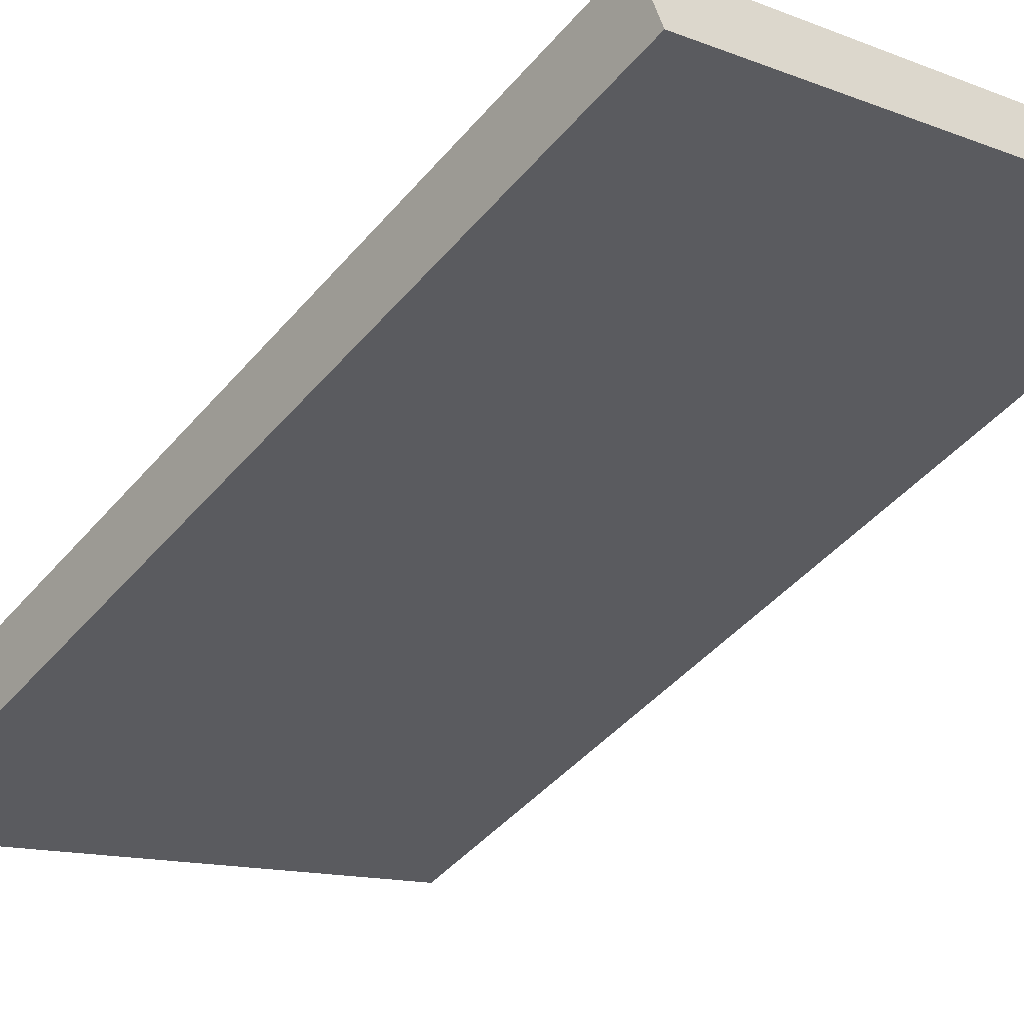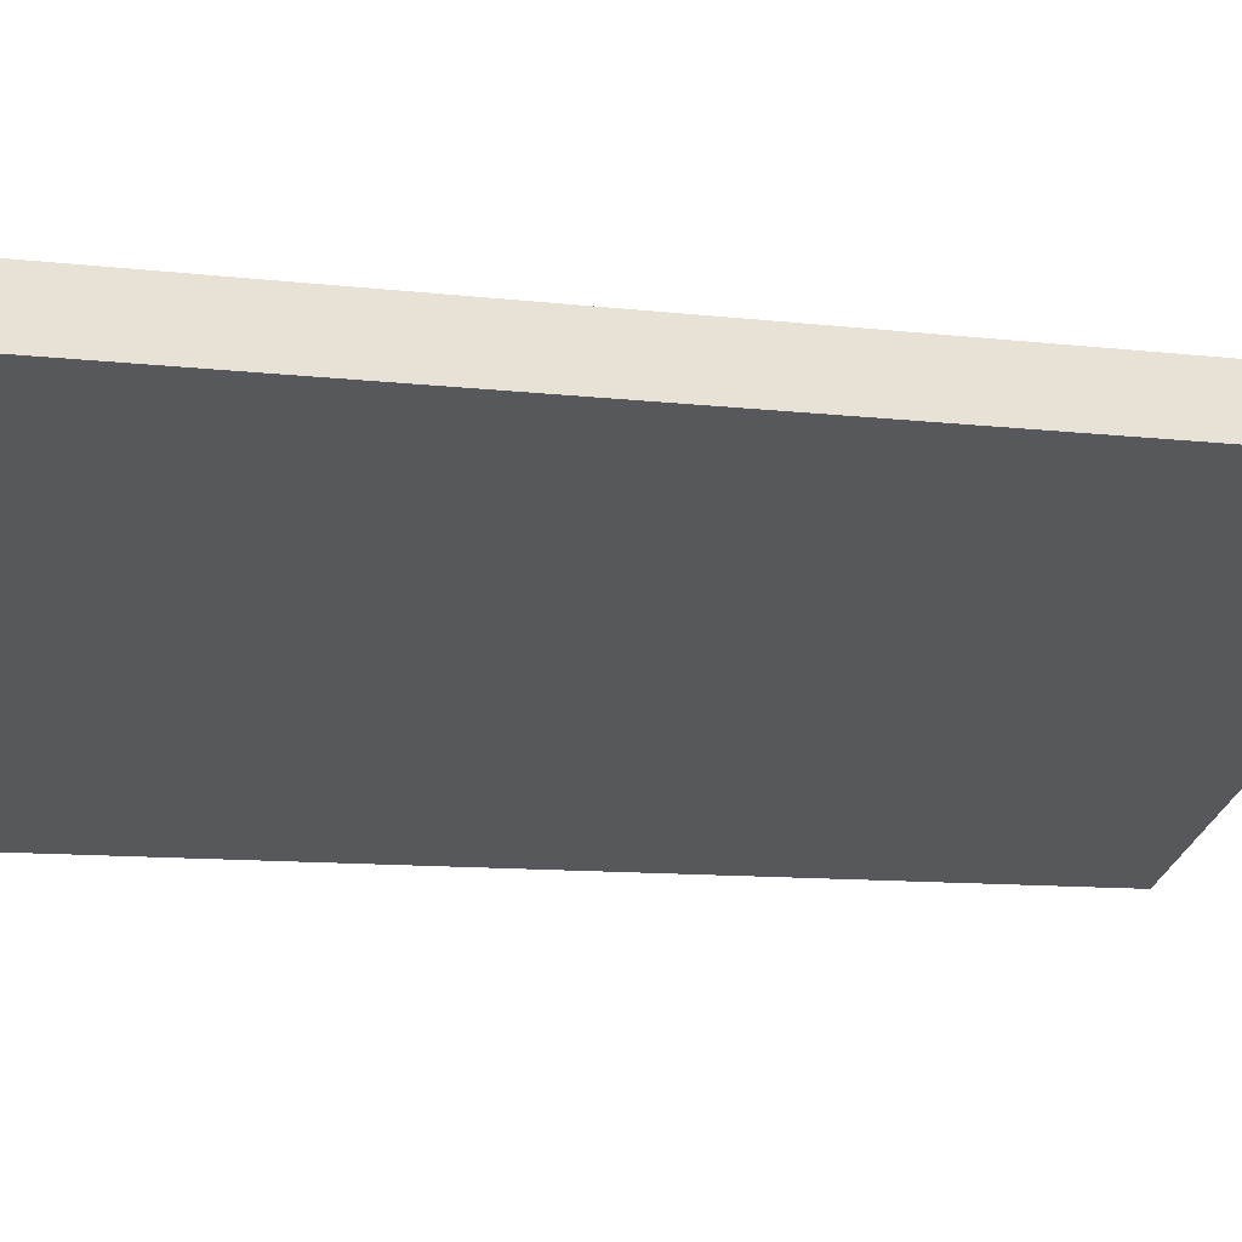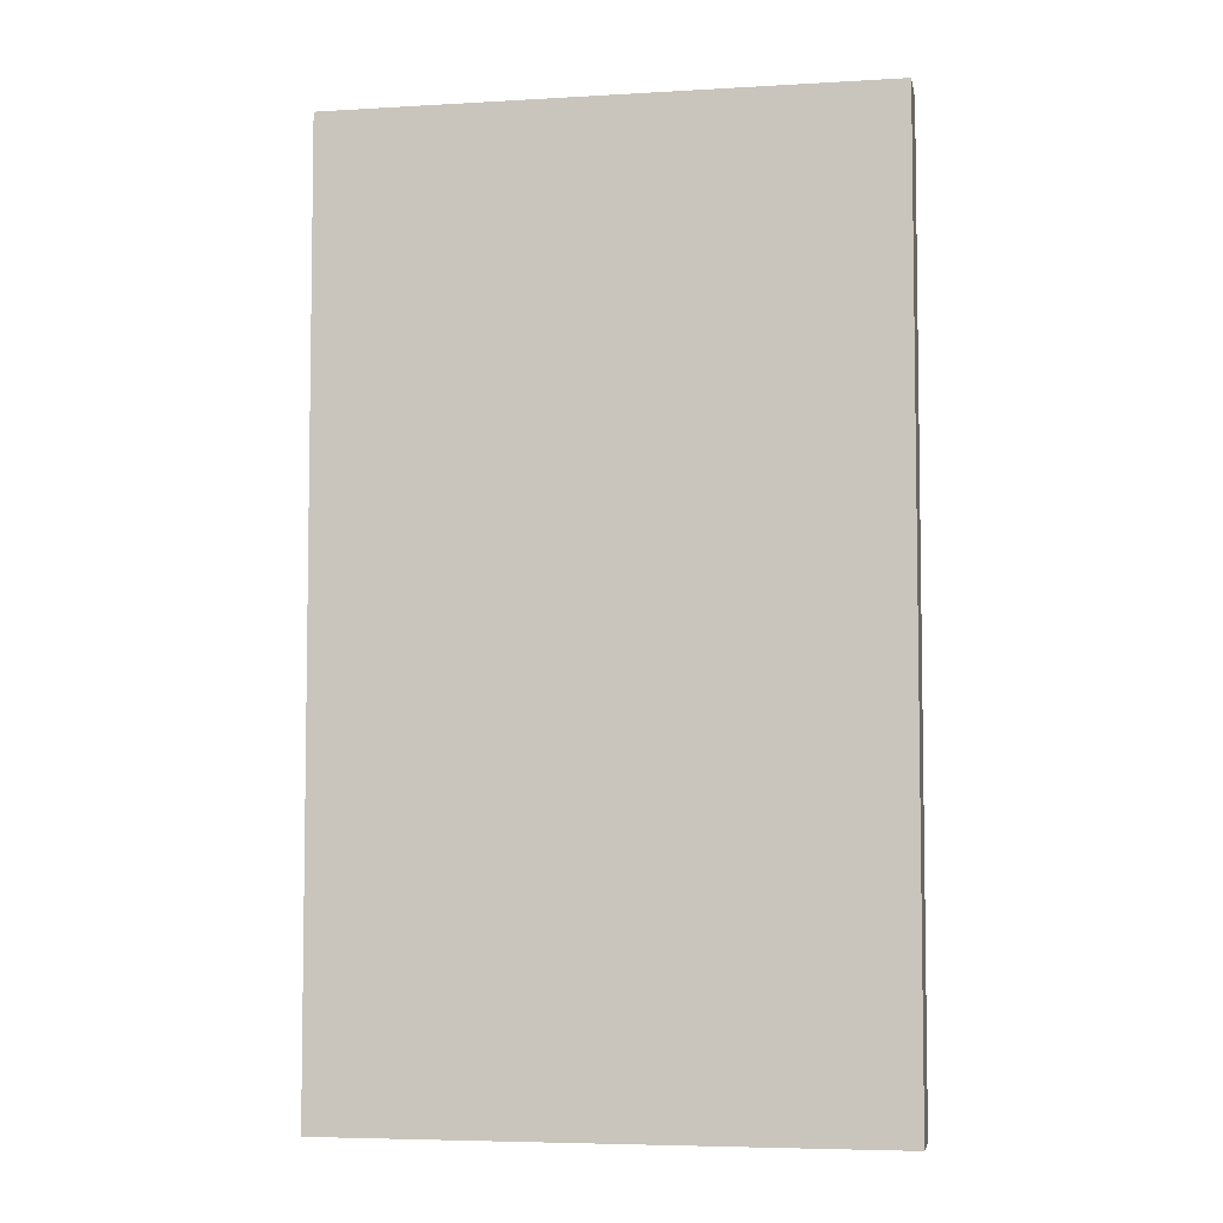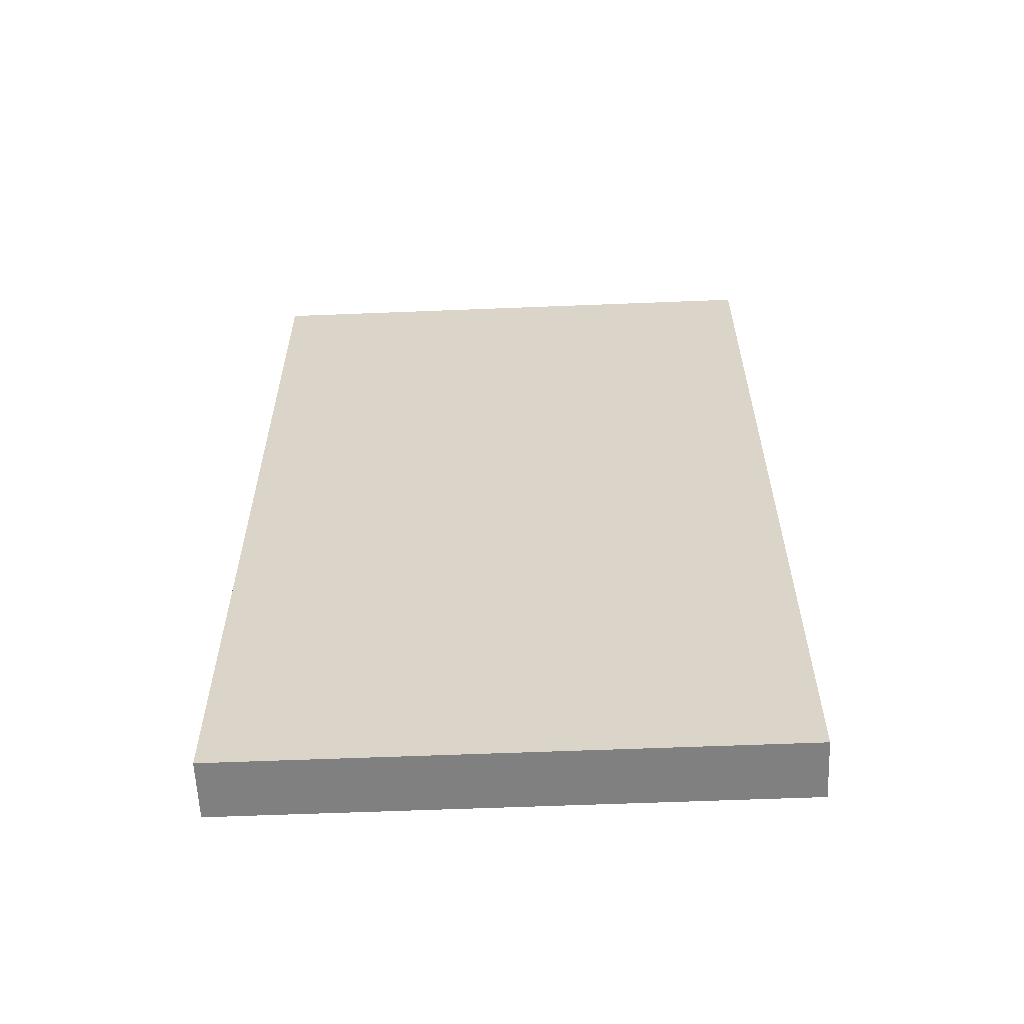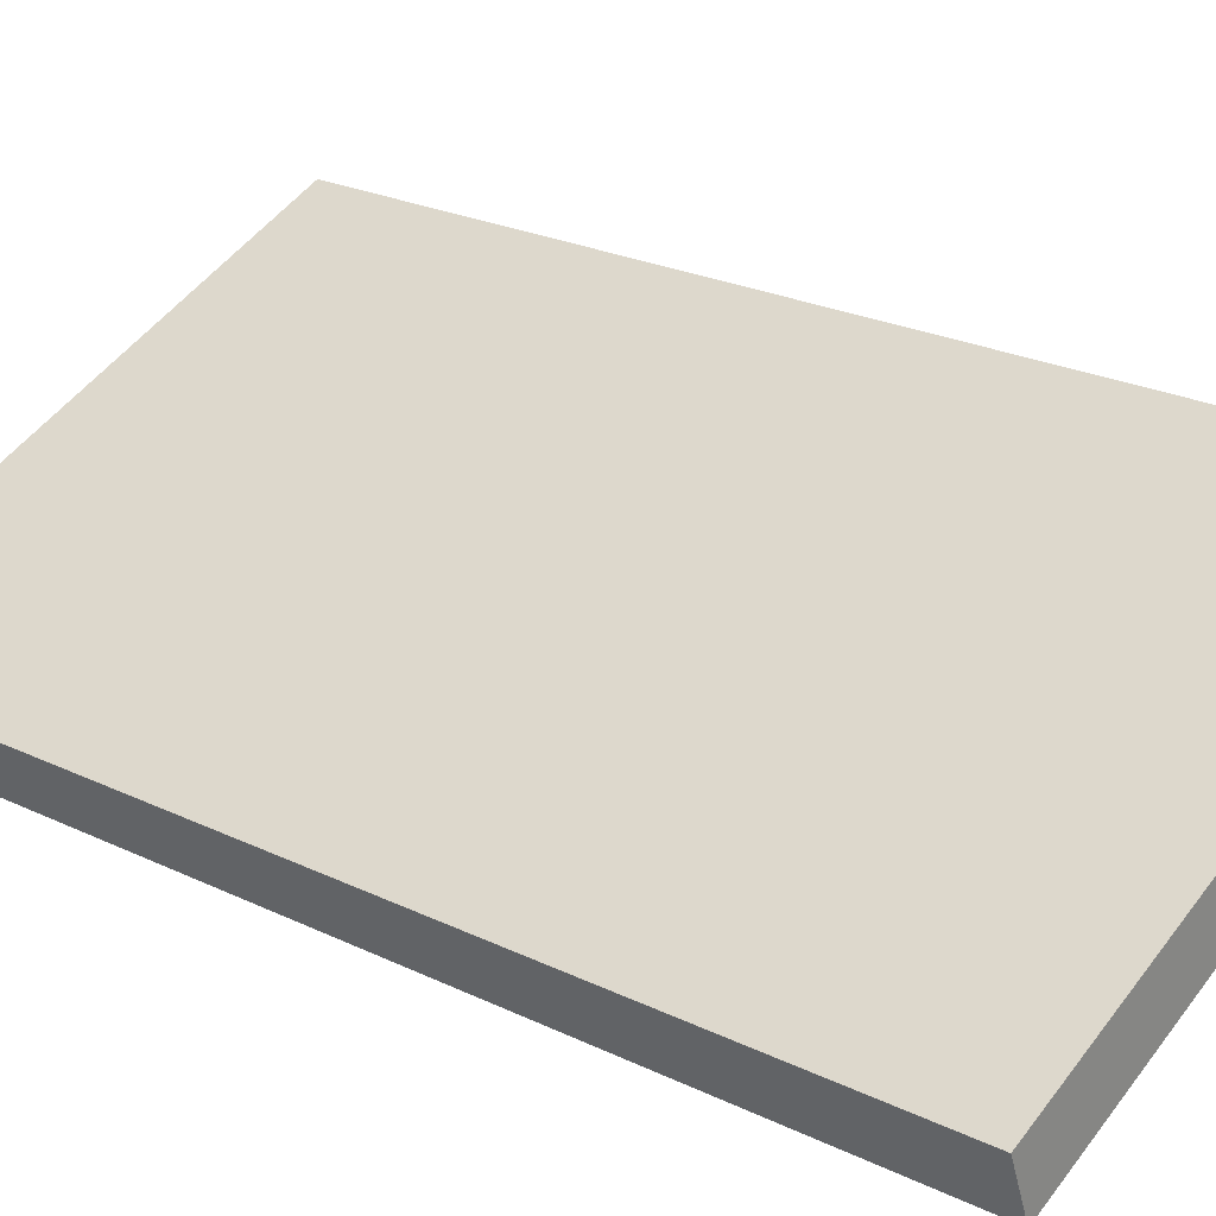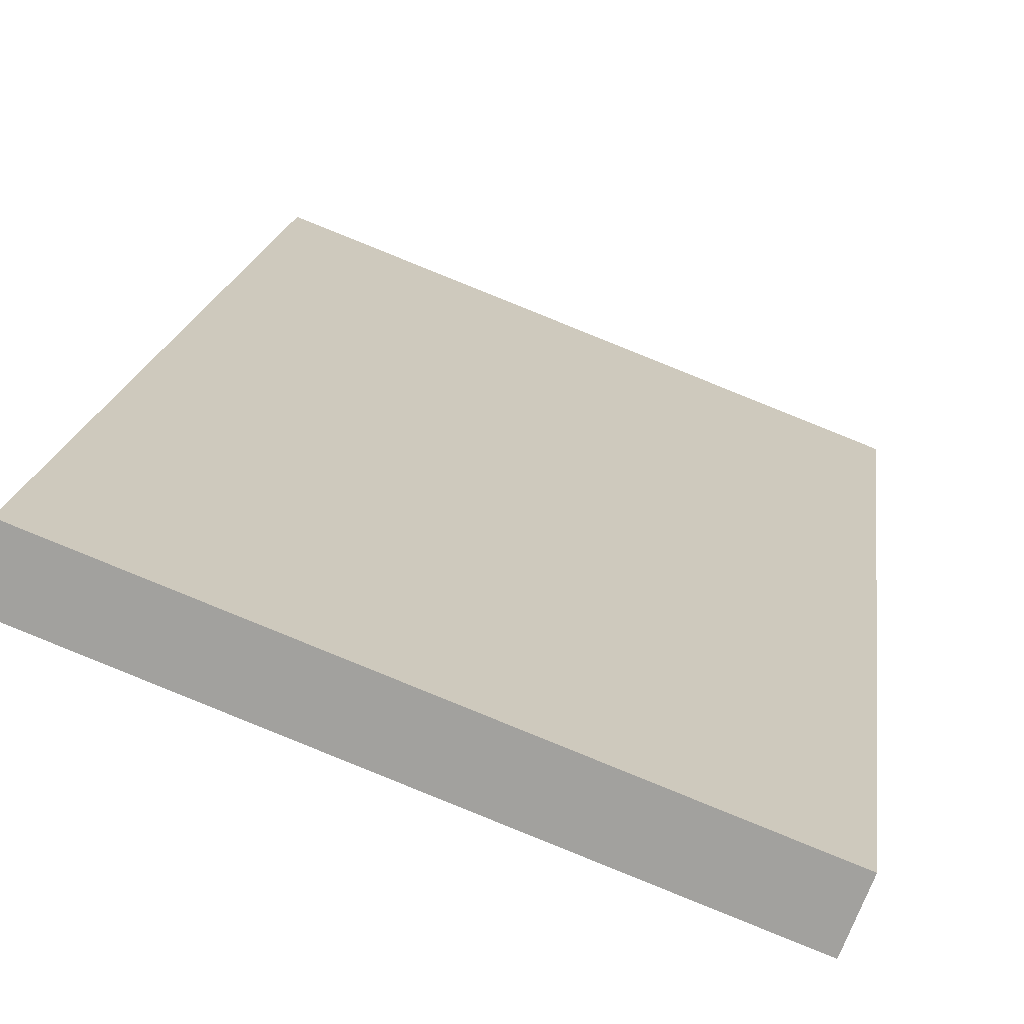
<metadata>
{"format":"obj","ext":"obj","renderer":"f3d","projection":"perspective","resolution":1024,"background":"white","views":[{"elev":-44.8,"azim":-37.4,"up":"+Y"},{"elev":-9.9,"azim":72.6,"up":"+Y"},{"elev":-5.5,"azim":31.2,"up":"+Z"},{"elev":-60.0,"azim":23.2,"up":"+Z"},{"elev":24.2,"azim":-51.5,"up":"+Y"},{"elev":16.5,"azim":-173.2,"up":"+Y"}]}
</metadata>
<code>
o F_3_Cube.076
v -5.326 22.68 13.77
v -5.487 23.1 13.77
v -5.326 22.68 6.637
v -5.487 23.1 6.637
v -1.401 24.17 13.77
v -1.562 24.59 13.77
v -1.401 24.17 6.637
v -1.562 24.59 6.637
f 1 2 4 3
f 3 4 8 7
f 7 8 6 5
f 5 6 2 1
f 3 7 5 1
f 8 4 2 6

</code>
